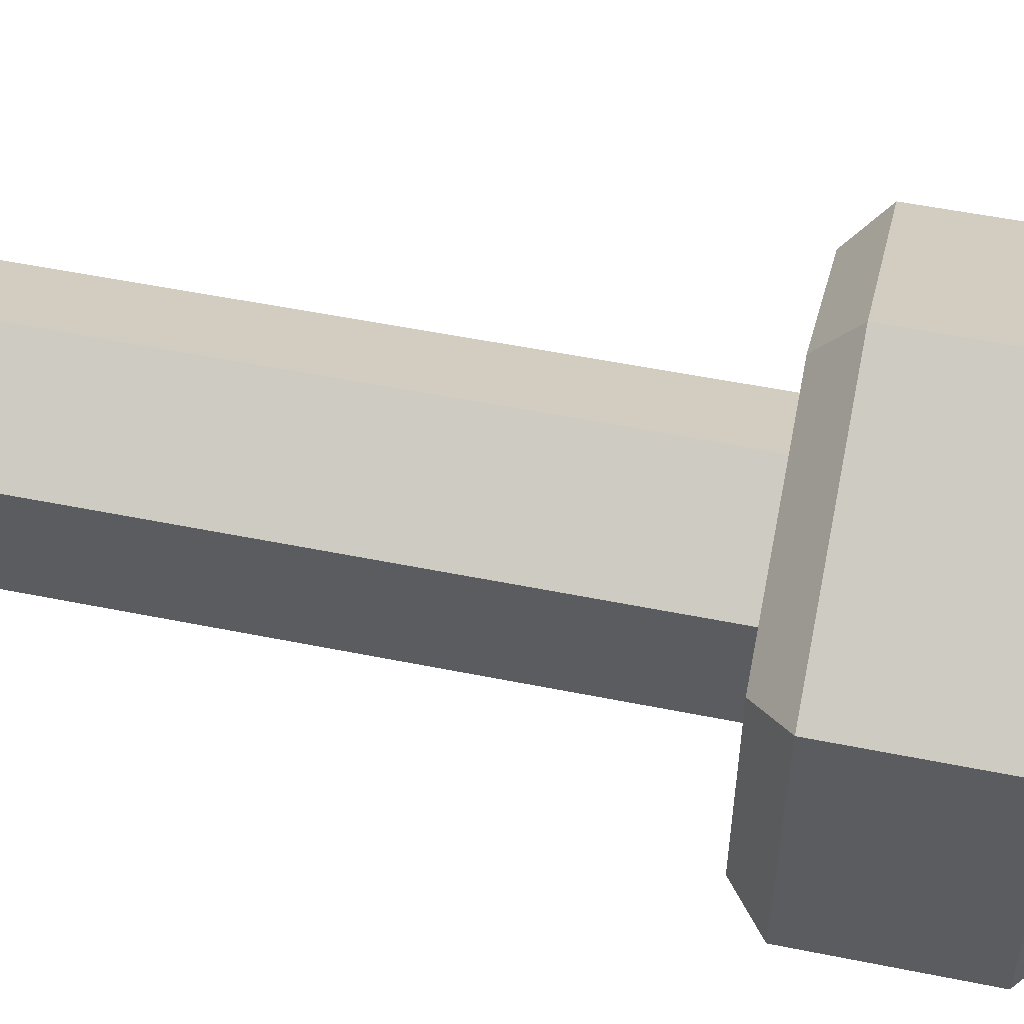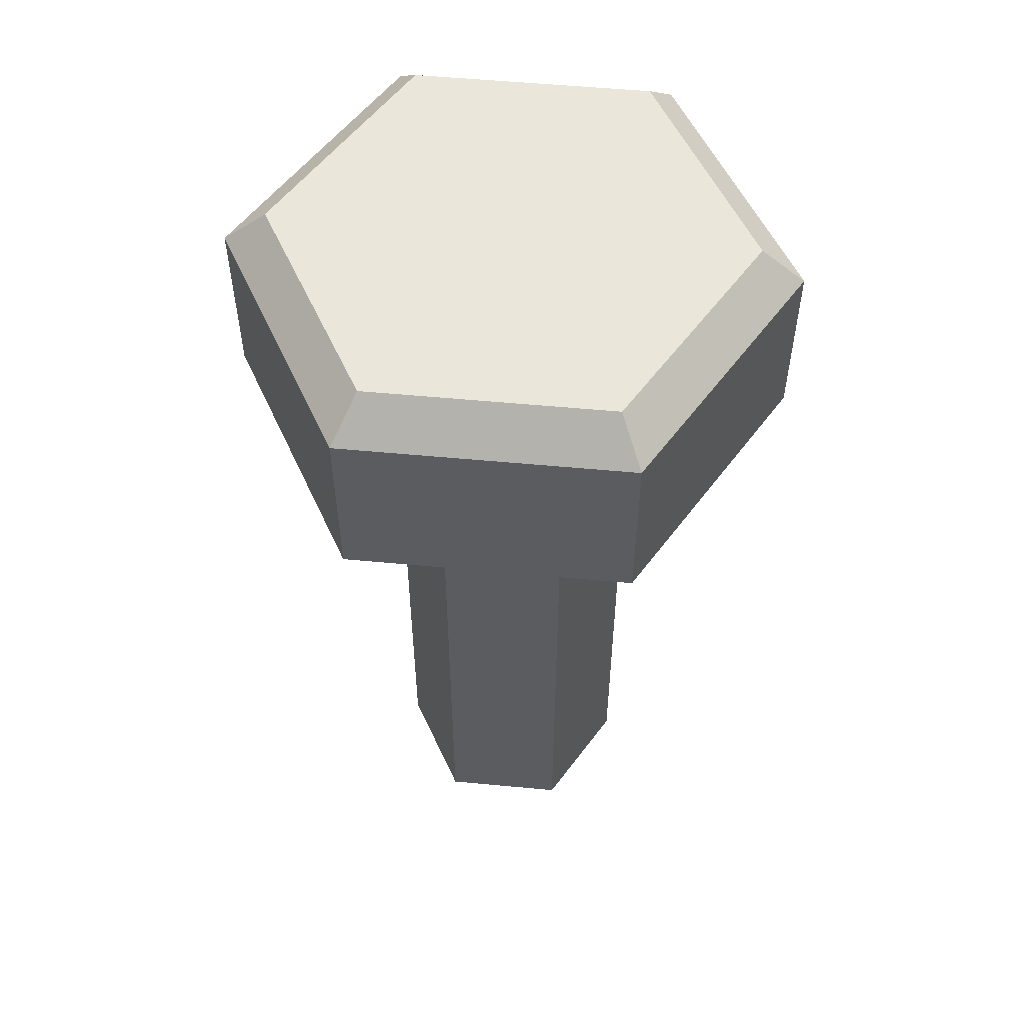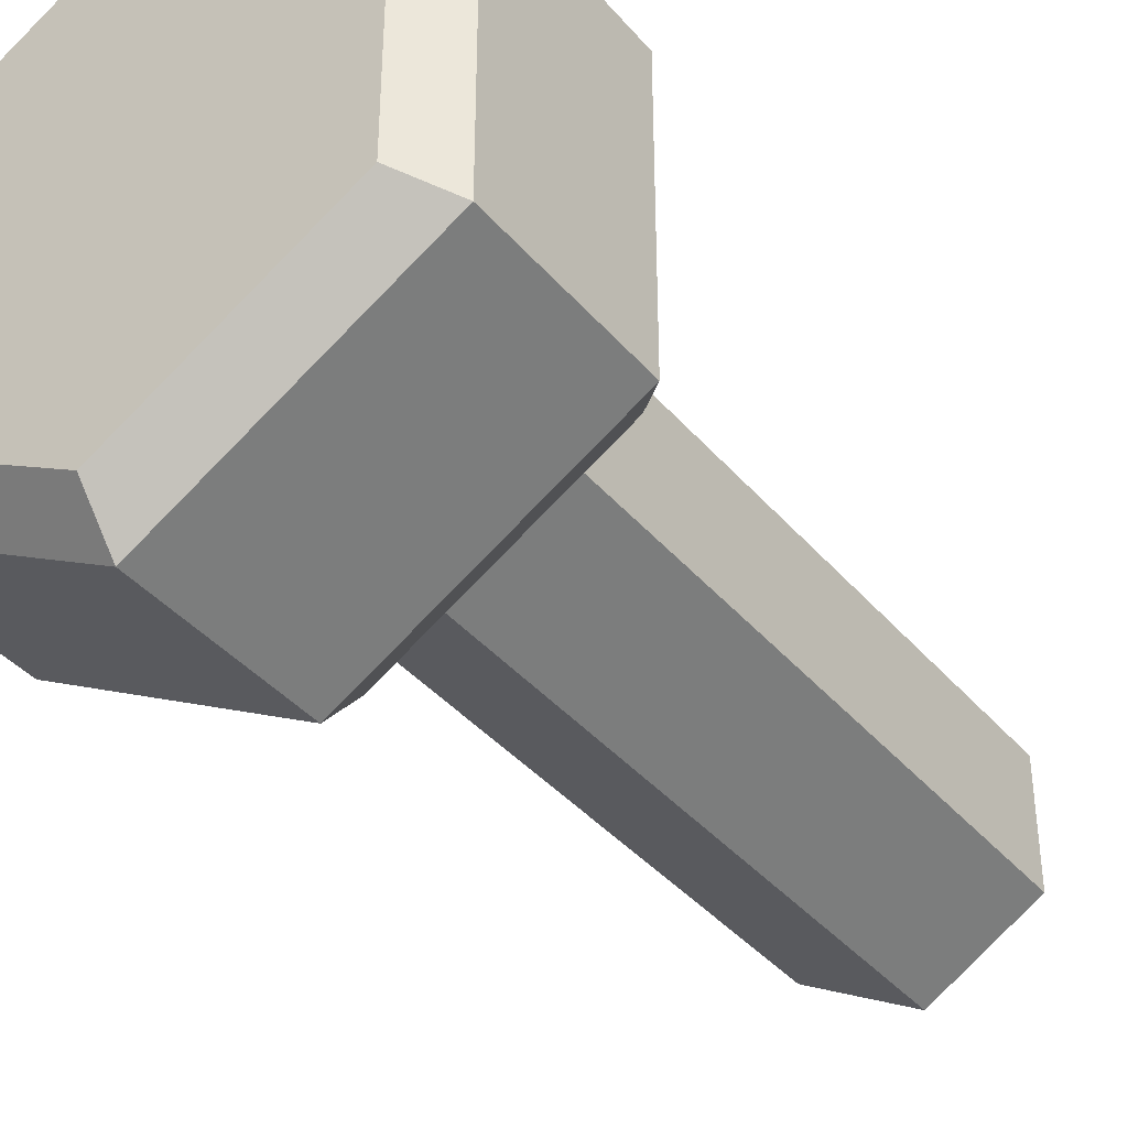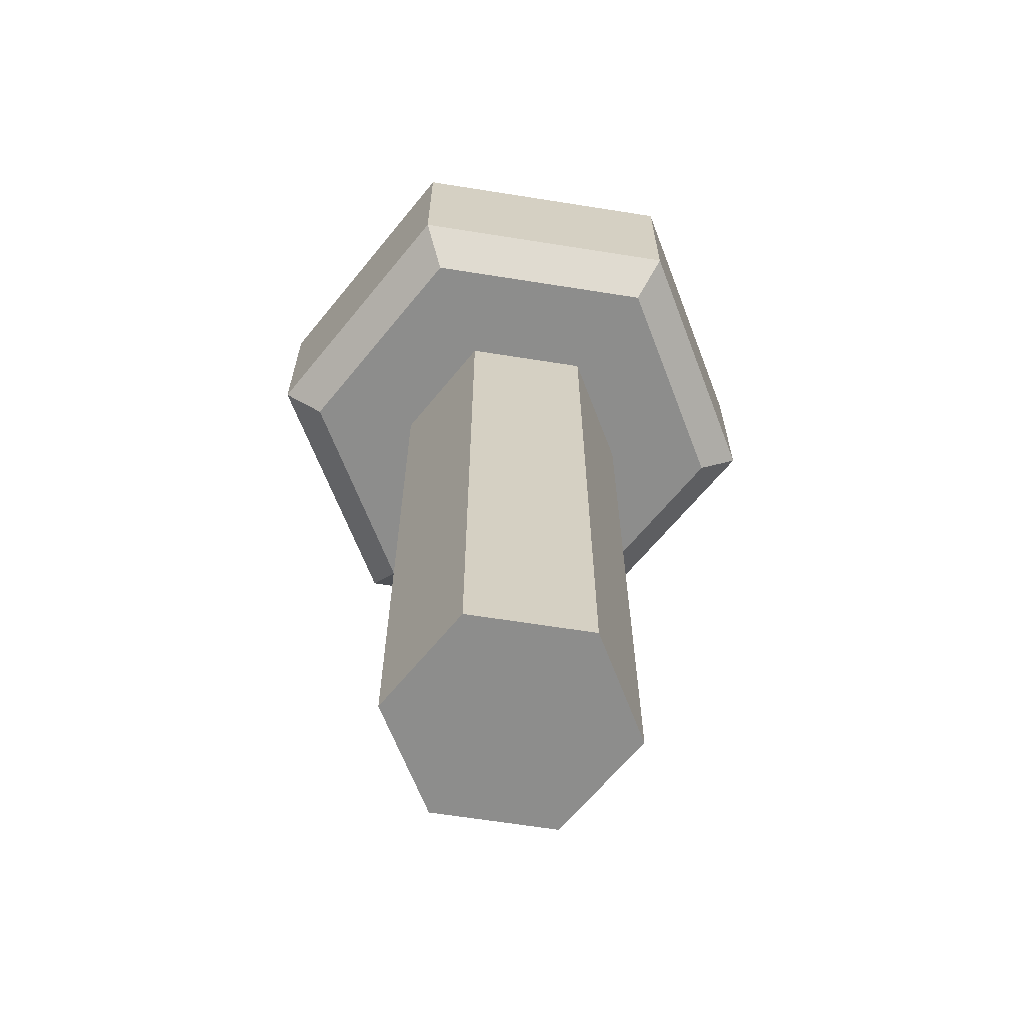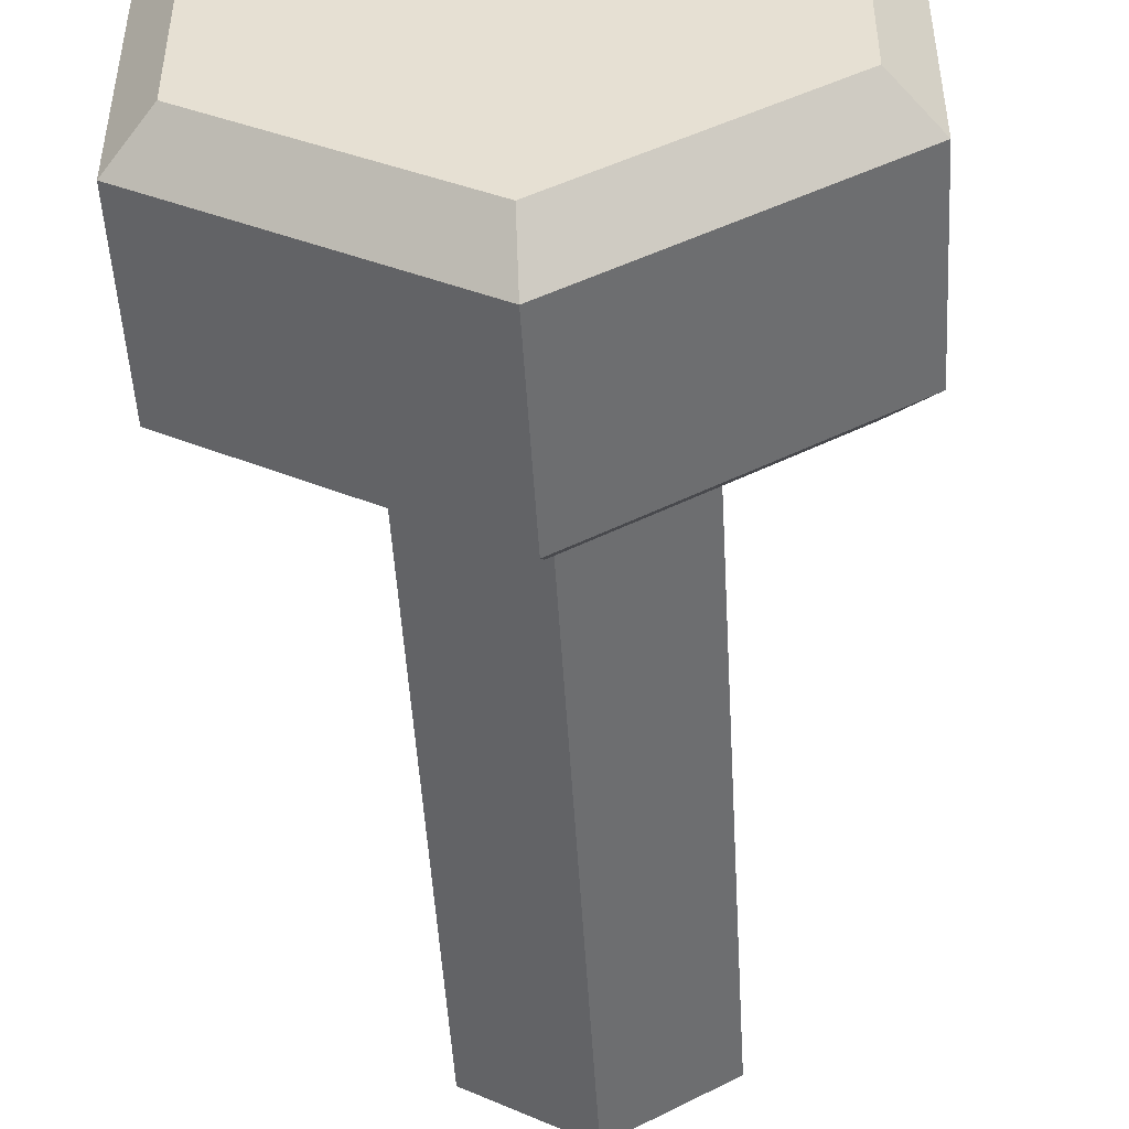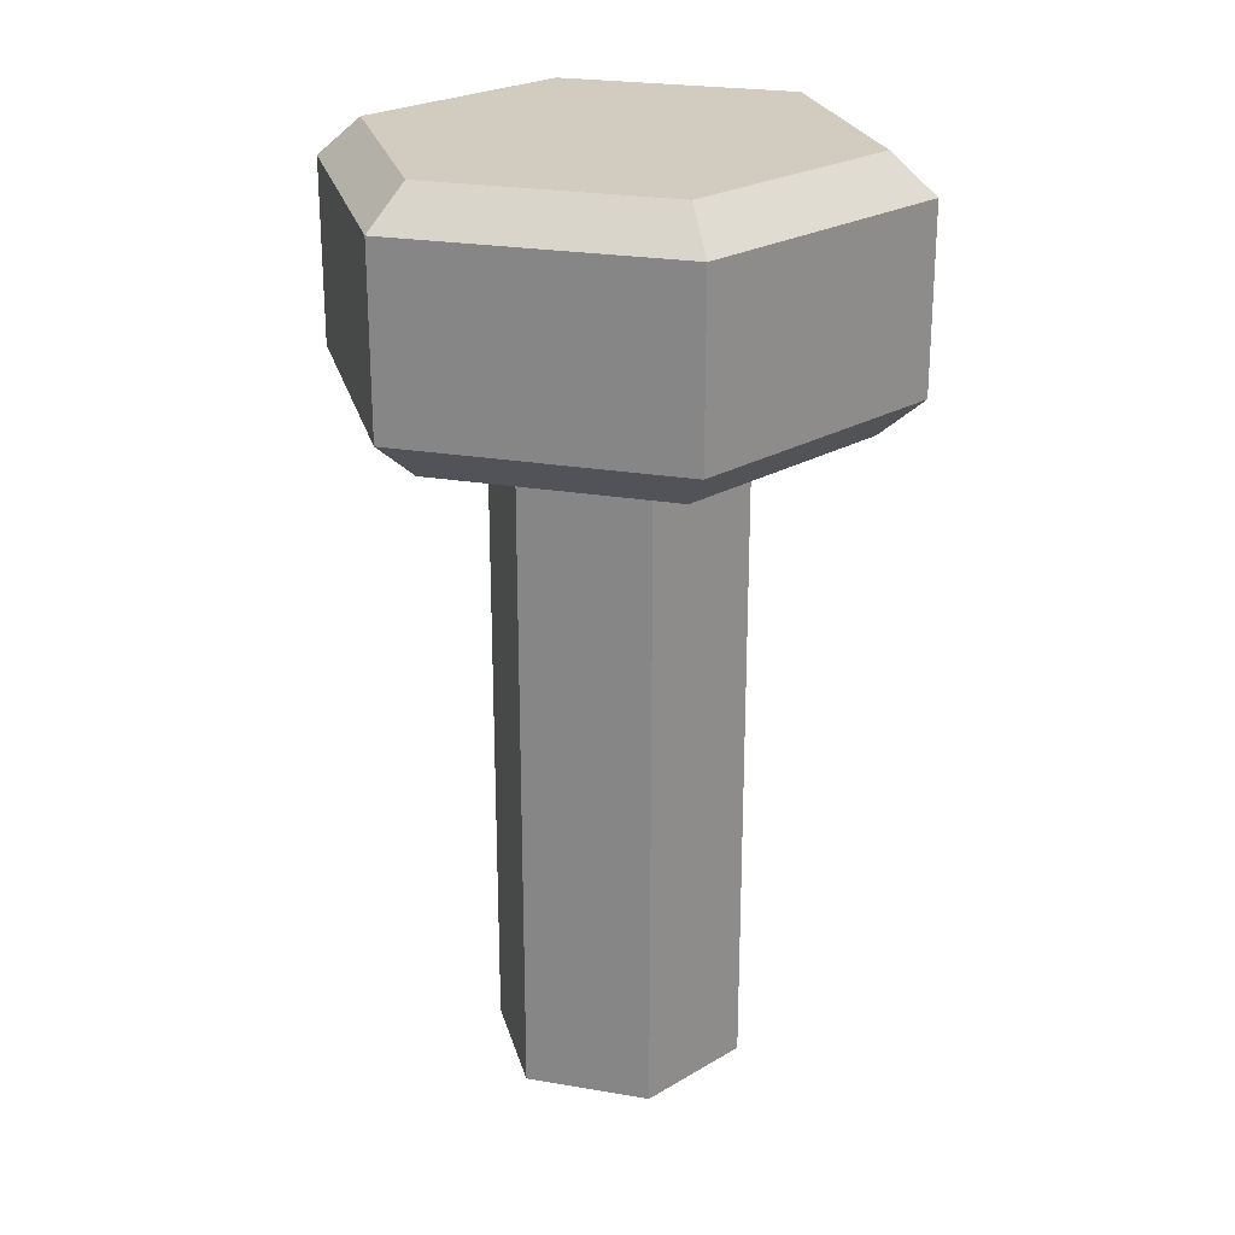
<metadata>
{"format":"obj","ext":"obj","renderer":"f3d","projection":"perspective","resolution":1024,"background":"white","views":[{"elev":53.2,"azim":102.2,"up":"+Z"},{"elev":54.7,"azim":-144.3,"up":"+Y"},{"elev":-39.2,"azim":-144.2,"up":"+Z"},{"elev":-64.5,"azim":20.9,"up":"+Y"},{"elev":-49.7,"azim":-176.7,"up":"+Z"},{"elev":24.2,"azim":105.8,"up":"+Y"}]}
</metadata>
<code>
o Circle_Circle.001
v -0.3862 0 -0.2229
v -0 0 -0.4459
v -0.3862 0 0.2229
v 0 0 0.4459
v 0.3862 0 0.2229
v 0.3862 0 -0.2229
v 0 0.1344 -1
v -0 0 -0.8448
v -0.7316 0 -0.4224
v -0.866 0.1344 -0.5
v -0.7316 0 0.4224
v -0.866 0.1344 0.5
v 0 0 0.8448
v 0 0.1344 1
v 0.7316 0 0.4224
v 0.866 0.1344 0.5
v 0.7316 0 -0.4224
v 0.866 0.1344 -0.5
v -0.866 0.7703 -0.5
v -0.7316 0.9047 -0.4224
v -0 0.9047 -0.8448
v 0 0.7703 -1
v -0.866 0.7703 0.5
v -0.7316 0.9047 0.4224
v 0 0.7703 1
v 0 0.9047 0.8448
v 0.866 0.7703 0.5
v 0.7316 0.9047 0.4224
v 0.866 0.7703 -0.5
v 0.7316 0.9047 -0.4224
v -0.3862 -2.366 -0.2229
v -0 -2.366 -0.4459
v -0.3862 -2.366 0.2229
v 0 -2.366 0.4459
v 0.3862 -2.366 0.2229
v 0.3862 -2.366 -0.2229
f 18 7 22 29
f 12 14 25 23
f 14 16 27 25
f 16 18 29 27
f 1 9 8 2
f 20 24 26 28 30 21
f 3 11 9 1
f 10 12 23 19
f 4 13 11 3
f 5 15 13 4
f 2 8 17 6
f 6 17 15 5
f 10 7 8 9
f 12 10 9 11
f 14 12 11 13
f 16 14 13 15
f 18 16 15 17
f 7 18 17 8
f 20 21 22 19
f 24 20 19 23
f 26 24 23 25
f 28 26 25 27
f 30 28 27 29
f 21 30 29 22
f 7 10 19 22
f 6 5 35 36
f 31 32 36 35 34 33
f 4 3 33 34
f 1 2 32 31
f 2 6 36 32
f 5 4 34 35
f 3 1 31 33

</code>
